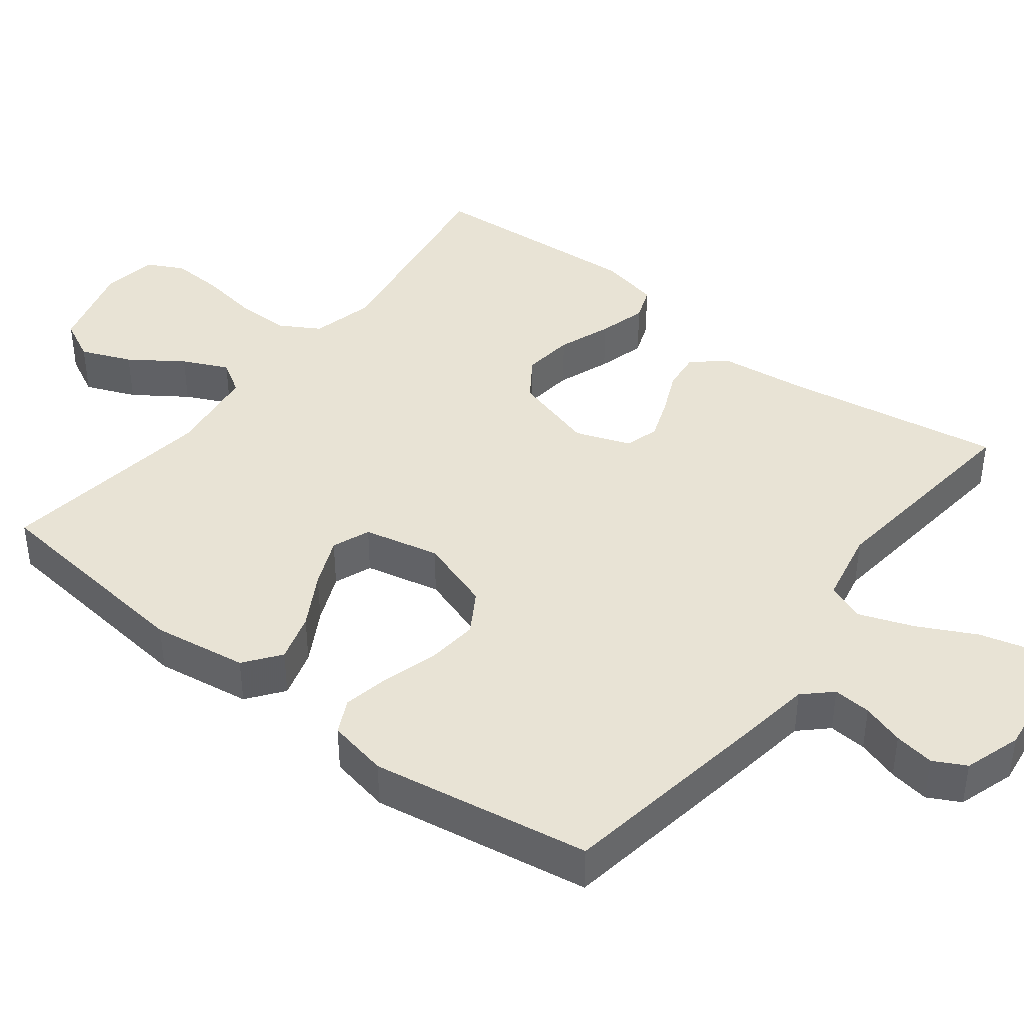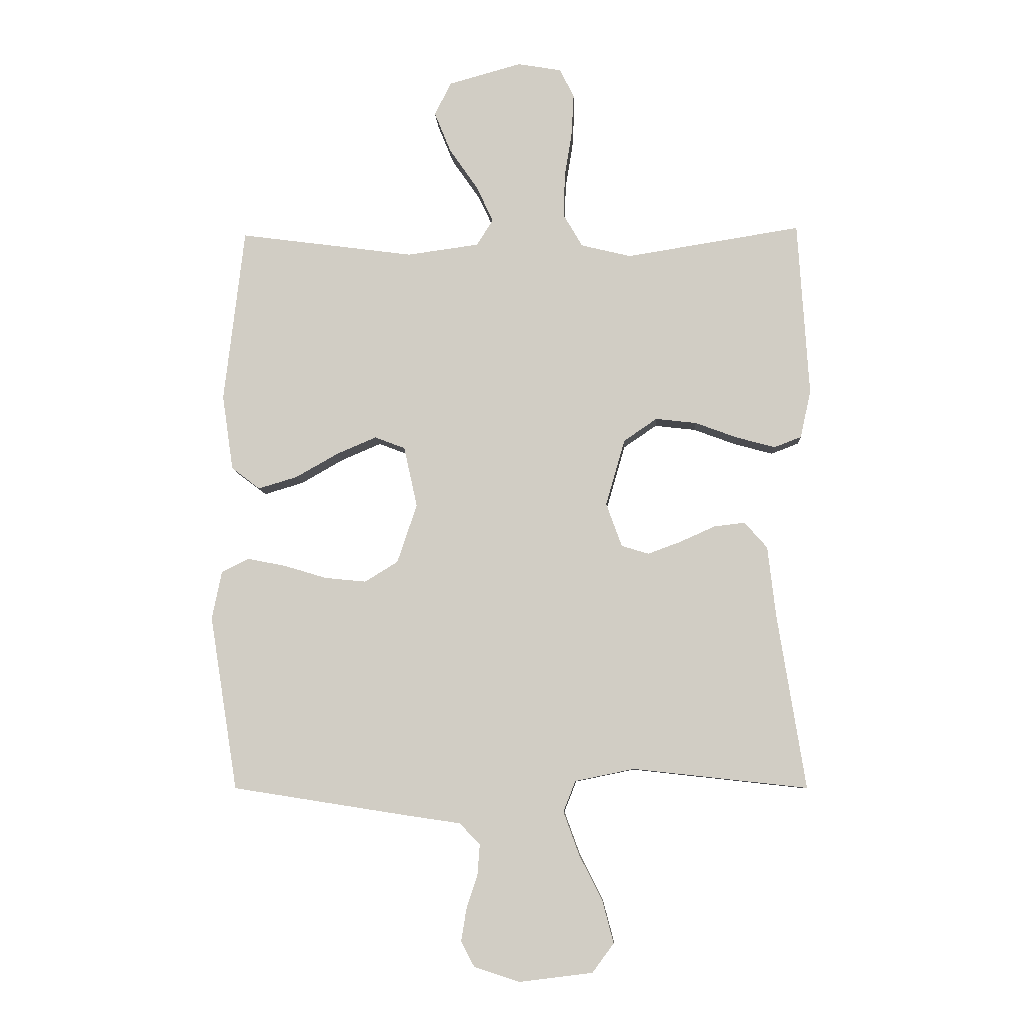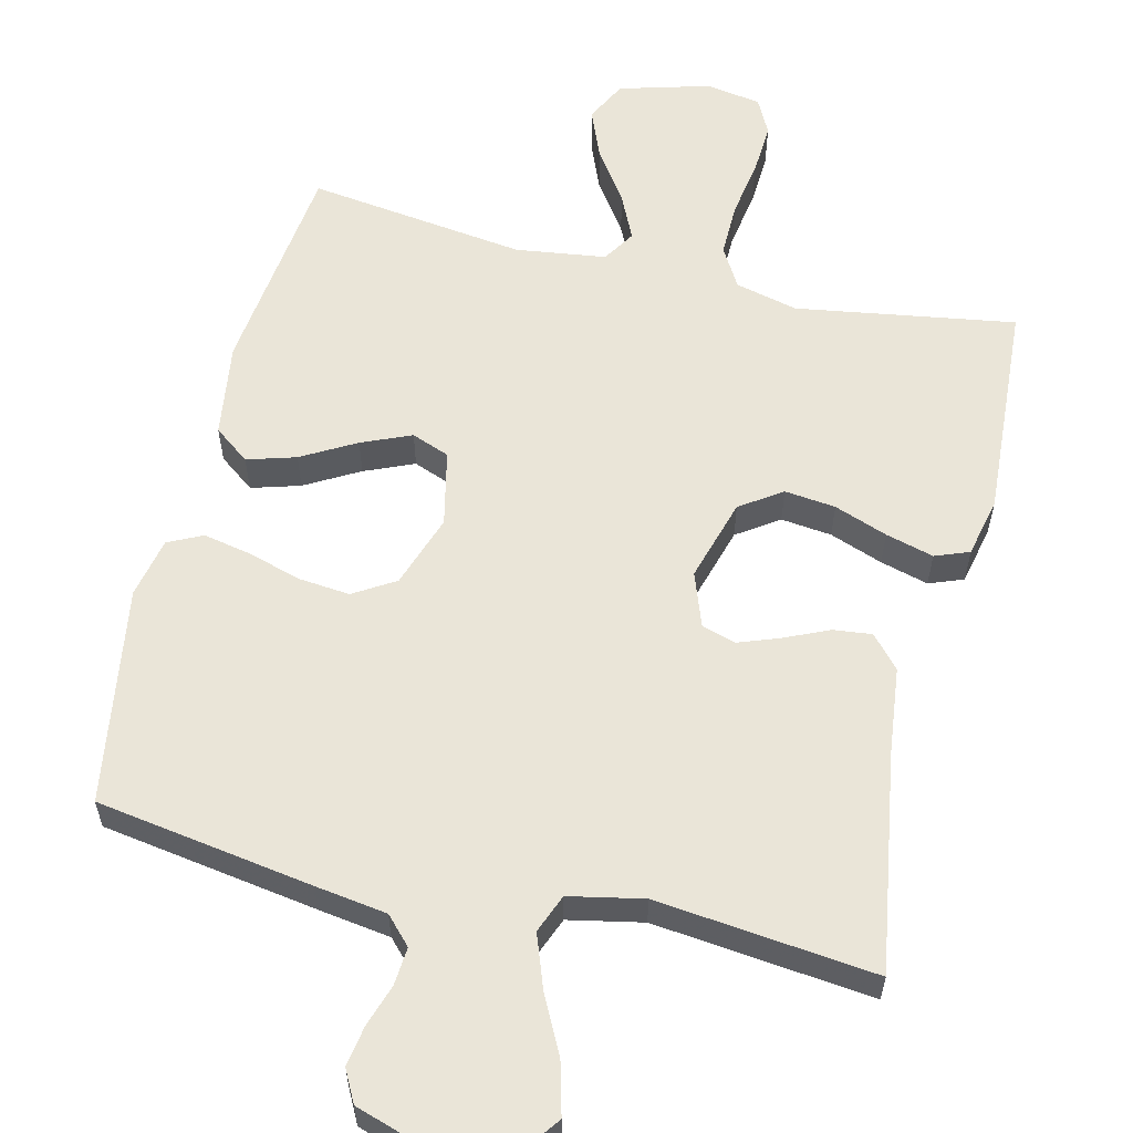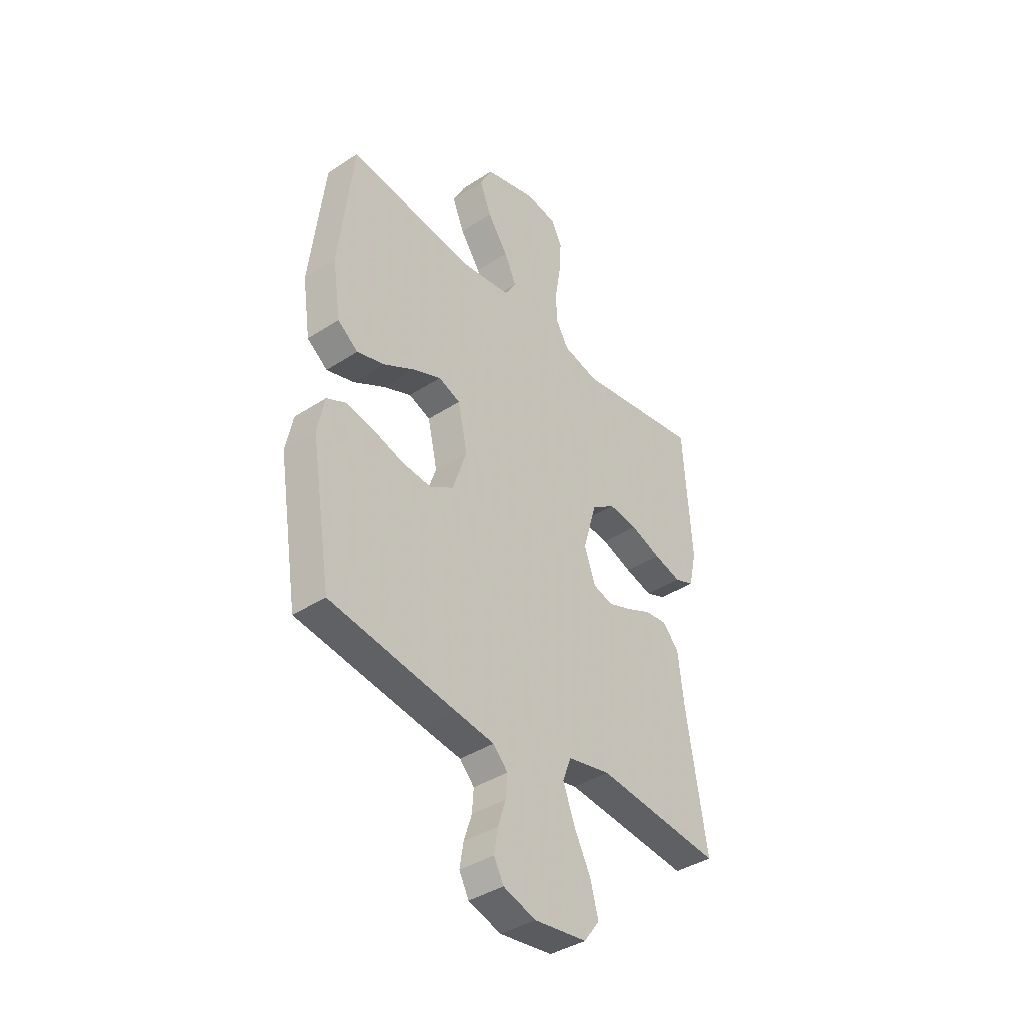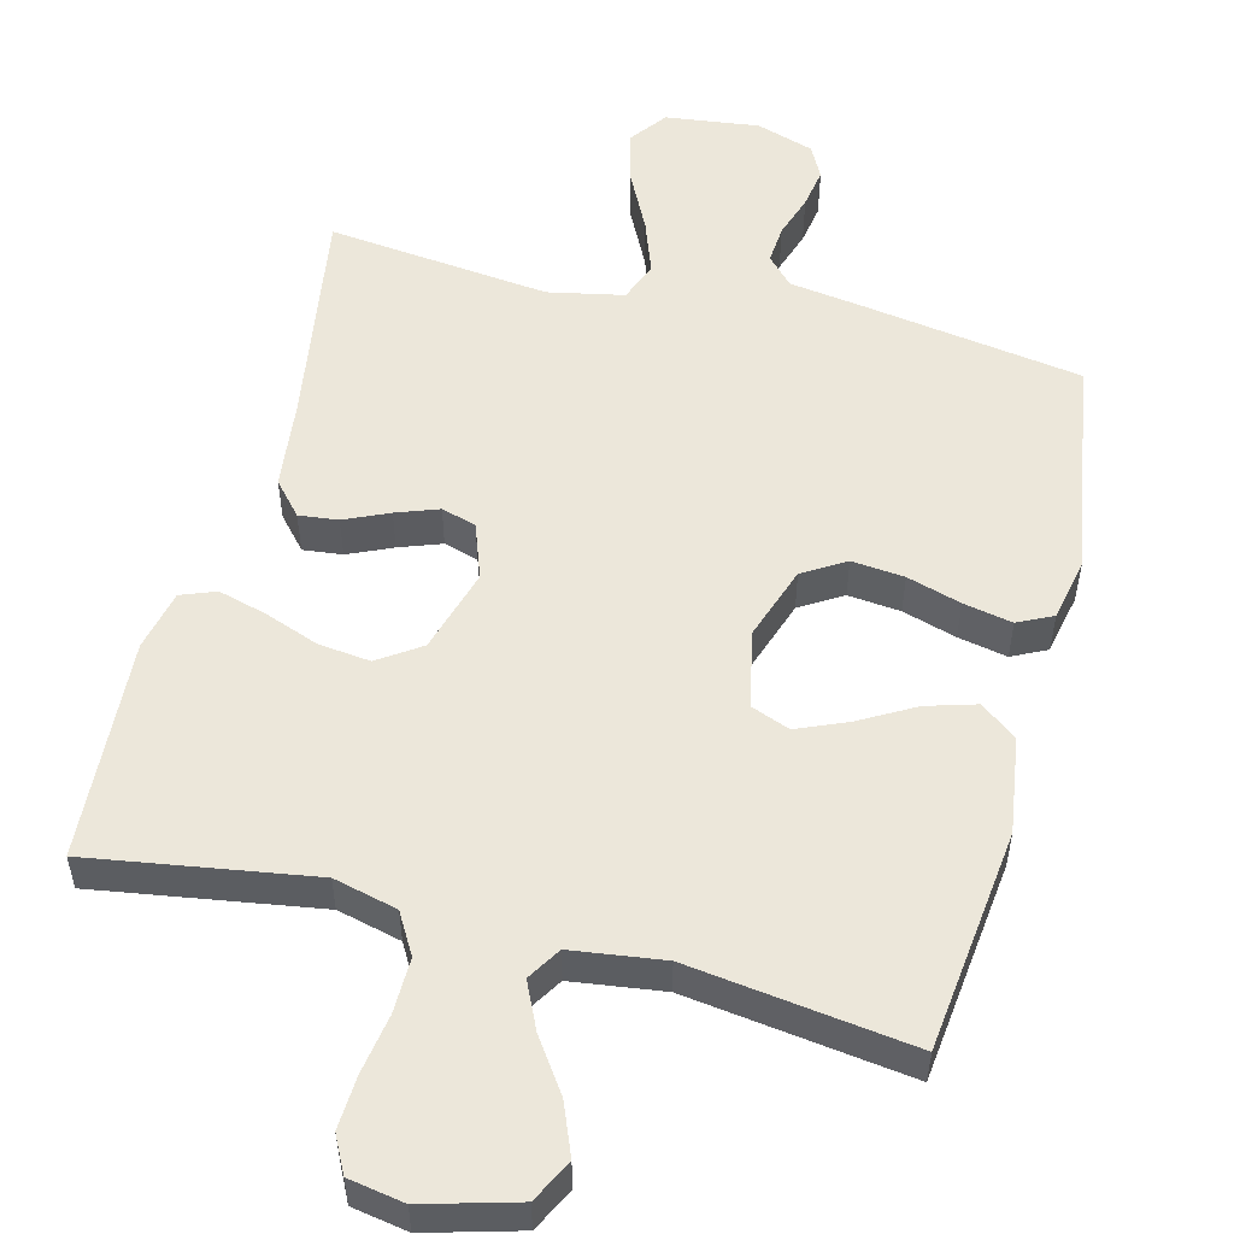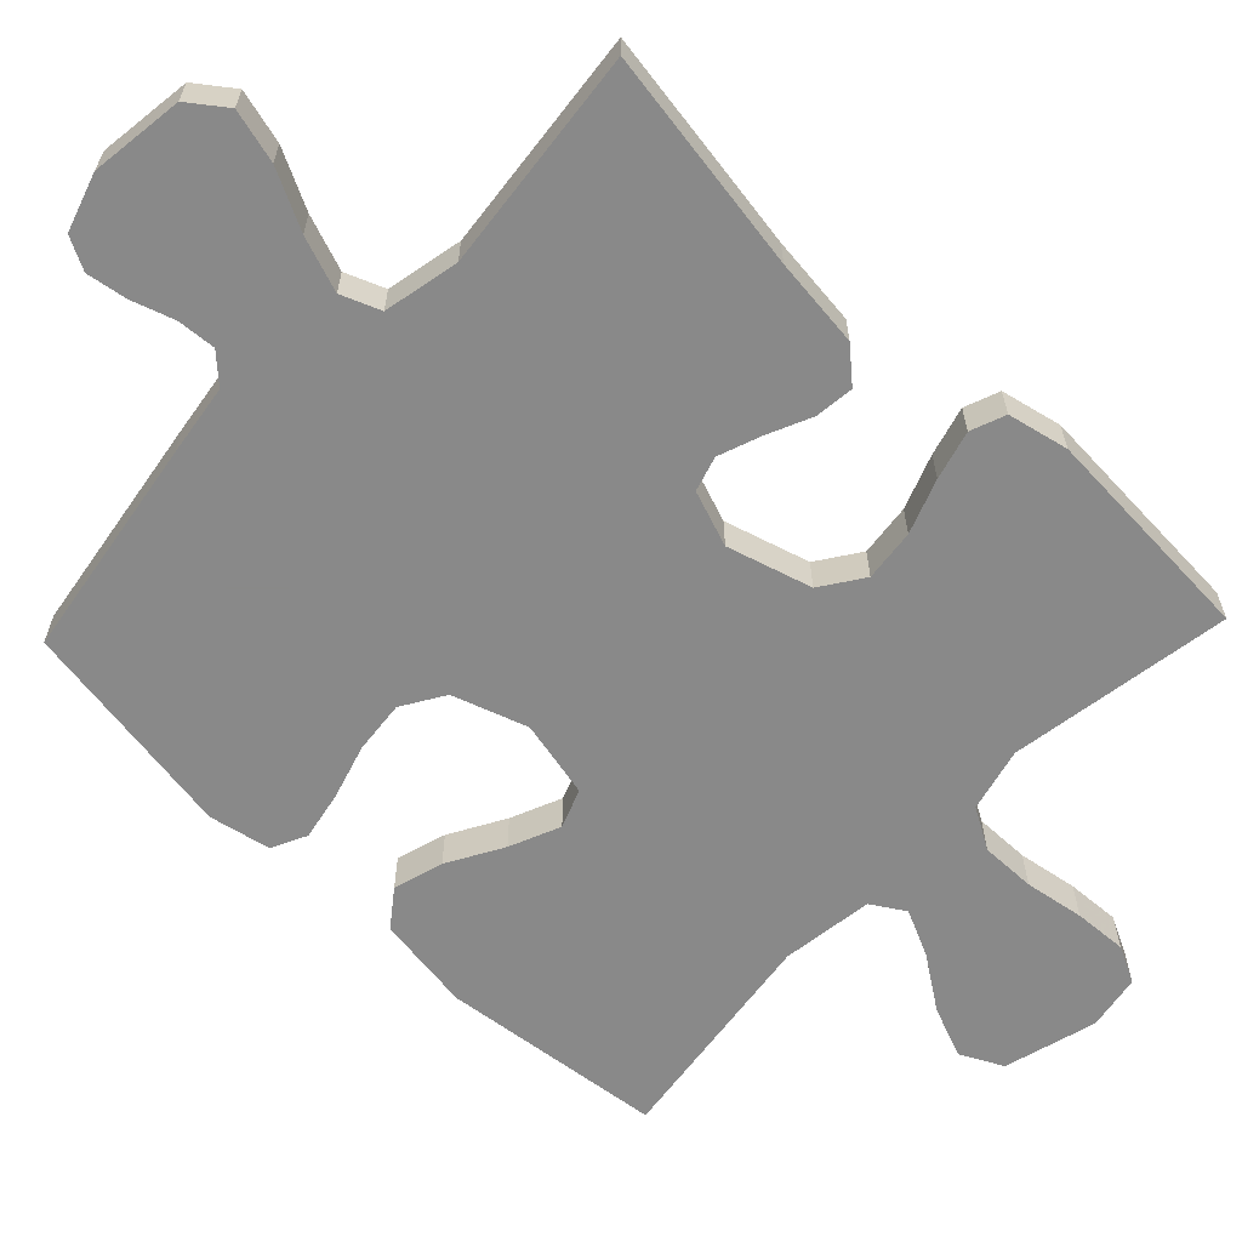
<metadata>
{"format":"obj","ext":"obj","renderer":"f3d","projection":"perspective","resolution":1024,"background":"white","views":[{"elev":41.3,"azim":127.7,"up":"+Y"},{"elev":-7.9,"azim":-177.1,"up":"+Z"},{"elev":58.7,"azim":-166.4,"up":"+Y"},{"elev":-39.3,"azim":129.2,"up":"+Z"},{"elev":53.7,"azim":14.5,"up":"+Y"},{"elev":-63.0,"azim":-133.7,"up":"+Y"}]}
</metadata>
<code>
v 0.5 0.07 0.5
v 0.535 0.07 0.2
v 0.516 0.07 0.07
v 0.467 0.07 0.033
v 0.4 0.07 0.053
v 0.326 0.07 0.095
v 0.258 0.07 0.124
v 0.206 0.07 0.104
v 0.183 0.07 0
v 0.217 0.07 -0.101
v 0.274 0.07 -0.136
v 0.345 0.07 -0.129
v 0.418 0.07 -0.107
v 0.484 0.07 -0.094
v 0.531 0.07 -0.117
v 0.548 0.07 -0.2
v 0.5 0.07 -0.5
v 0.2 0.07 -0.547
v 0.104 0.07 -0.561
v 0.069 0.07 -0.598
v 0.073 0.07 -0.65
v 0.092 0.07 -0.708
v 0.101 0.07 -0.763
v 0.078 0.07 -0.807
v 0 0.07 -0.832
v -0.126 0.07 -0.816
v -0.163 0.07 -0.766
v -0.144 0.07 -0.694
v -0.104 0.07 -0.615
v -0.077 0.07 -0.541
v -0.098 0.07 -0.488
v -0.2 0.07 -0.467
v -0.5 0.07 -0.5
v -0.452 0.07 -0.2
v -0.438 0.07 -0.079
v -0.399 0.07 -0.035
v -0.346 0.07 -0.041
v -0.286 0.07 -0.068
v -0.229 0.07 -0.089
v -0.182 0.07 -0.075
v -0.155 0.07 0
v -0.188 0.07 0.114
v -0.245 0.07 0.153
v -0.315 0.07 0.145
v -0.388 0.07 0.118
v -0.454 0.07 0.1
v -0.501 0.07 0.118
v -0.519 0.07 0.2
v -0.5 0.07 0.5
v -0.2 0.07 0.452
v -0.114 0.07 0.473
v -0.082 0.07 0.528
v -0.083 0.07 0.602
v -0.096 0.07 0.682
v -0.1 0.07 0.754
v -0.075 0.07 0.803
v 0 0.07 0.816
v 0.125 0.07 0.781
v 0.154 0.07 0.724
v 0.126 0.07 0.655
v 0.077 0.07 0.584
v 0.048 0.07 0.522
v 0.076 0.07 0.477
v 0.2 0.07 0.46
v 0.5 0 0.5
v 0.535 0 0.2
v 0.516 0 0.07
v 0.467 0 0.033
v 0.4 0 0.053
v 0.326 0 0.095
v 0.258 0 0.124
v 0.206 0 0.104
v 0.183 0 0
v 0.217 0 -0.101
v 0.274 0 -0.136
v 0.345 0 -0.129
v 0.418 0 -0.107
v 0.484 0 -0.094
v 0.531 0 -0.117
v 0.548 0 -0.2
v 0.5 0 -0.5
v 0.2 0 -0.547
v 0.104 0 -0.561
v 0.069 0 -0.598
v 0.073 0 -0.65
v 0.092 0 -0.708
v 0.101 0 -0.763
v 0.078 0 -0.807
v 0 0 -0.832
v -0.126 0 -0.816
v -0.163 0 -0.766
v -0.144 0 -0.694
v -0.104 0 -0.615
v -0.077 0 -0.541
v -0.098 0 -0.488
v -0.2 0 -0.467
v -0.5 0 -0.5
v -0.452 0 -0.2
v -0.438 0 -0.079
v -0.399 0 -0.035
v -0.346 0 -0.041
v -0.286 0 -0.068
v -0.229 0 -0.089
v -0.182 0 -0.075
v -0.155 0 0
v -0.188 0 0.114
v -0.245 0 0.153
v -0.315 0 0.145
v -0.388 0 0.118
v -0.454 0 0.1
v -0.501 0 0.118
v -0.519 0 0.2
v -0.5 0 0.5
v -0.2 0 0.452
v -0.114 0 0.473
v -0.082 0 0.528
v -0.083 0 0.602
v -0.096 0 0.682
v -0.1 0 0.754
v -0.075 0 0.803
v 0 0 0.816
v 0.125 0 0.781
v 0.154 0 0.724
v 0.126 0 0.655
v 0.077 0 0.584
v 0.048 0 0.522
v 0.076 0 0.477
v 0.2 0 0.46
f 58 59 60 61
f 58 61 62
f 57 58 62
f 56 57 62
f 53 54 55 56
f 52 53 56 62
f 51 52 62 63
f 47 48 49 50
f 44 45 46 47
f 44 47 50 51
f 35 36 37 38
f 34 35 38 39
f 32 33 34 39
f 31 32 39 40
f 26 27 28 29
f 26 29 30
f 25 26 30
f 24 25 30
f 21 22 23 24
f 20 21 24 30
f 19 20 30 31
f 12 13 14 15
f 11 12 15 16
f 3 4 5 6
f 3 6 7
f 64 1 2 3
f 64 3 7
f 63 64 7 8
f 43 44 51 63
f 42 43 63 8
f 41 42 8 9
f 40 41 9 10
f 31 40 10 11
f 17 18 19 31
f 11 16 17 31
f 125 124 123 122
f 126 125 122
f 126 122 121
f 126 121 120
f 120 119 118 117
f 126 120 117 116
f 127 126 116 115
f 114 113 112 111
f 111 110 109 108
f 115 114 111 108
f 102 101 100 99
f 103 102 99 98
f 103 98 97 96
f 104 103 96 95
f 93 92 91 90
f 94 93 90
f 94 90 89
f 94 89 88
f 88 87 86 85
f 94 88 85 84
f 95 94 84 83
f 79 78 77 76
f 80 79 76 75
f 70 69 68 67
f 71 70 67
f 67 66 65 128
f 71 67 128
f 72 71 128 127
f 127 115 108 107
f 72 127 107 106
f 73 72 106 105
f 74 73 105 104
f 75 74 104 95
f 95 83 82 81
f 95 81 80 75
f 1 65 66 2
f 2 66 67 3
f 3 67 68 4
f 4 68 69 5
f 5 69 70 6
f 6 70 71 7
f 7 71 72 8
f 8 72 73 9
f 9 73 74 10
f 10 74 75 11
f 11 75 76 12
f 12 76 77 13
f 13 77 78 14
f 14 78 79 15
f 15 79 80 16
f 16 80 81 17
f 17 81 82 18
f 18 82 83 19
f 19 83 84 20
f 20 84 85 21
f 21 85 86 22
f 22 86 87 23
f 23 87 88 24
f 24 88 89 25
f 25 89 90 26
f 26 90 91 27
f 27 91 92 28
f 28 92 93 29
f 29 93 94 30
f 30 94 95 31
f 31 95 96 32
f 32 96 97 33
f 33 97 98 34
f 34 98 99 35
f 35 99 100 36
f 36 100 101 37
f 37 101 102 38
f 38 102 103 39
f 39 103 104 40
f 40 104 105 41
f 41 105 106 42
f 42 106 107 43
f 43 107 108 44
f 44 108 109 45
f 45 109 110 46
f 46 110 111 47
f 47 111 112 48
f 48 112 113 49
f 49 113 114 50
f 50 114 115 51
f 51 115 116 52
f 52 116 117 53
f 53 117 118 54
f 54 118 119 55
f 55 119 120 56
f 56 120 121 57
f 57 121 122 58
f 58 122 123 59
f 59 123 124 60
f 60 124 125 61
f 61 125 126 62
f 62 126 127 63
f 63 127 128 64
f 64 128 65 1

</code>
